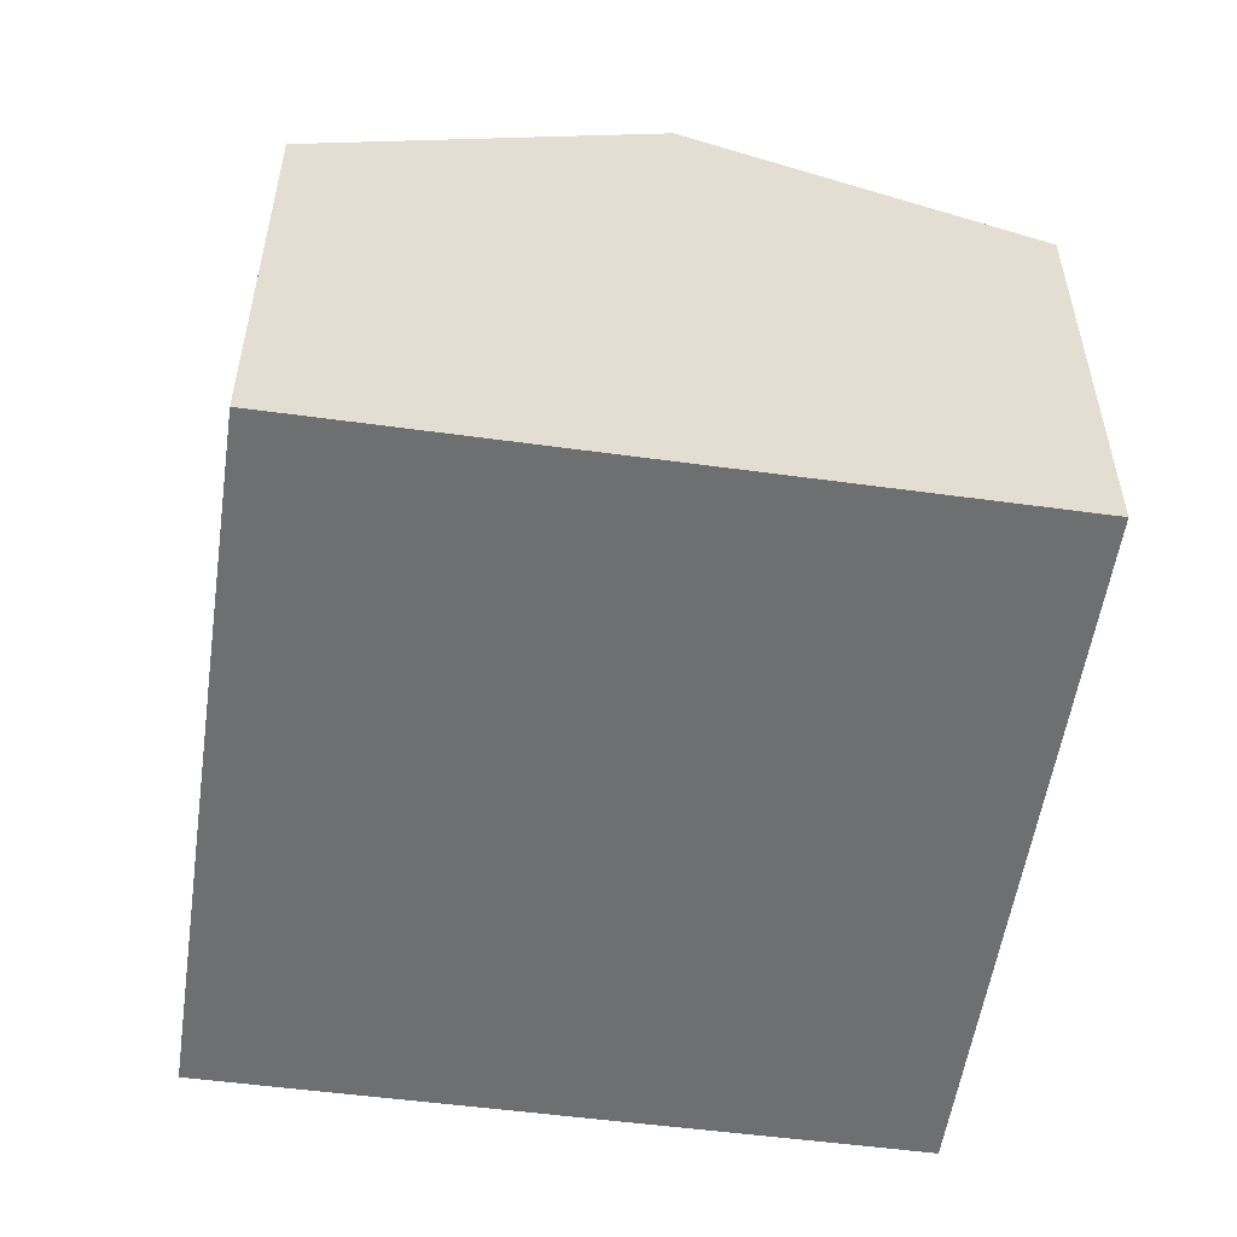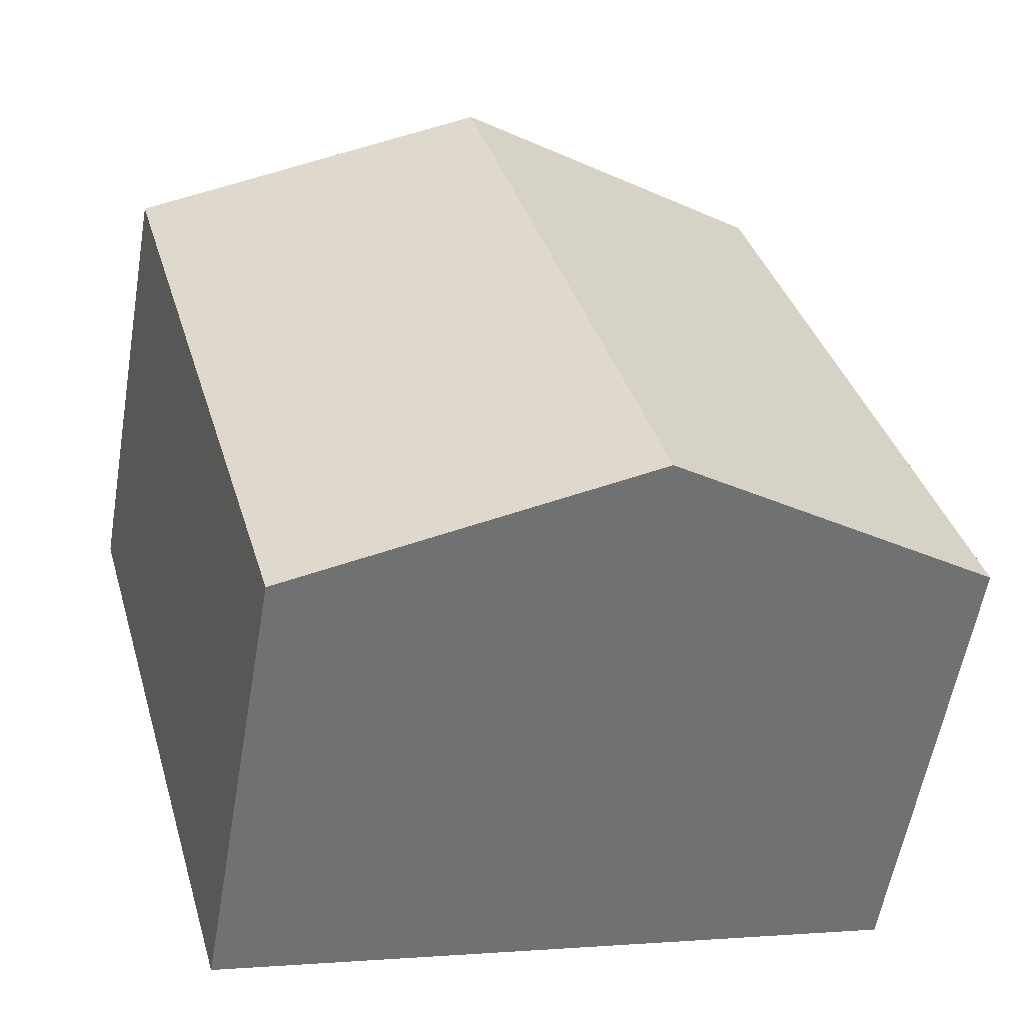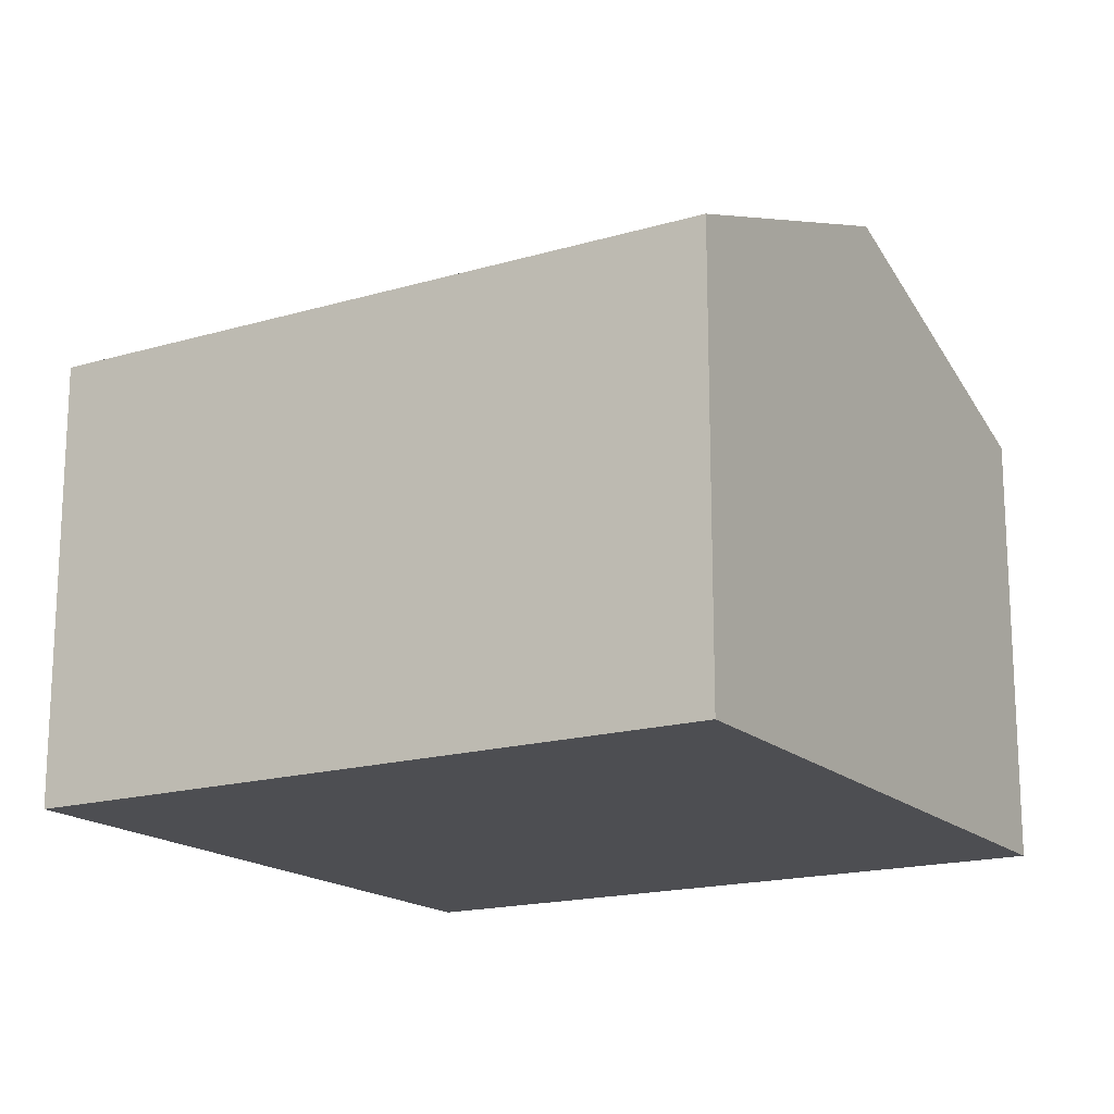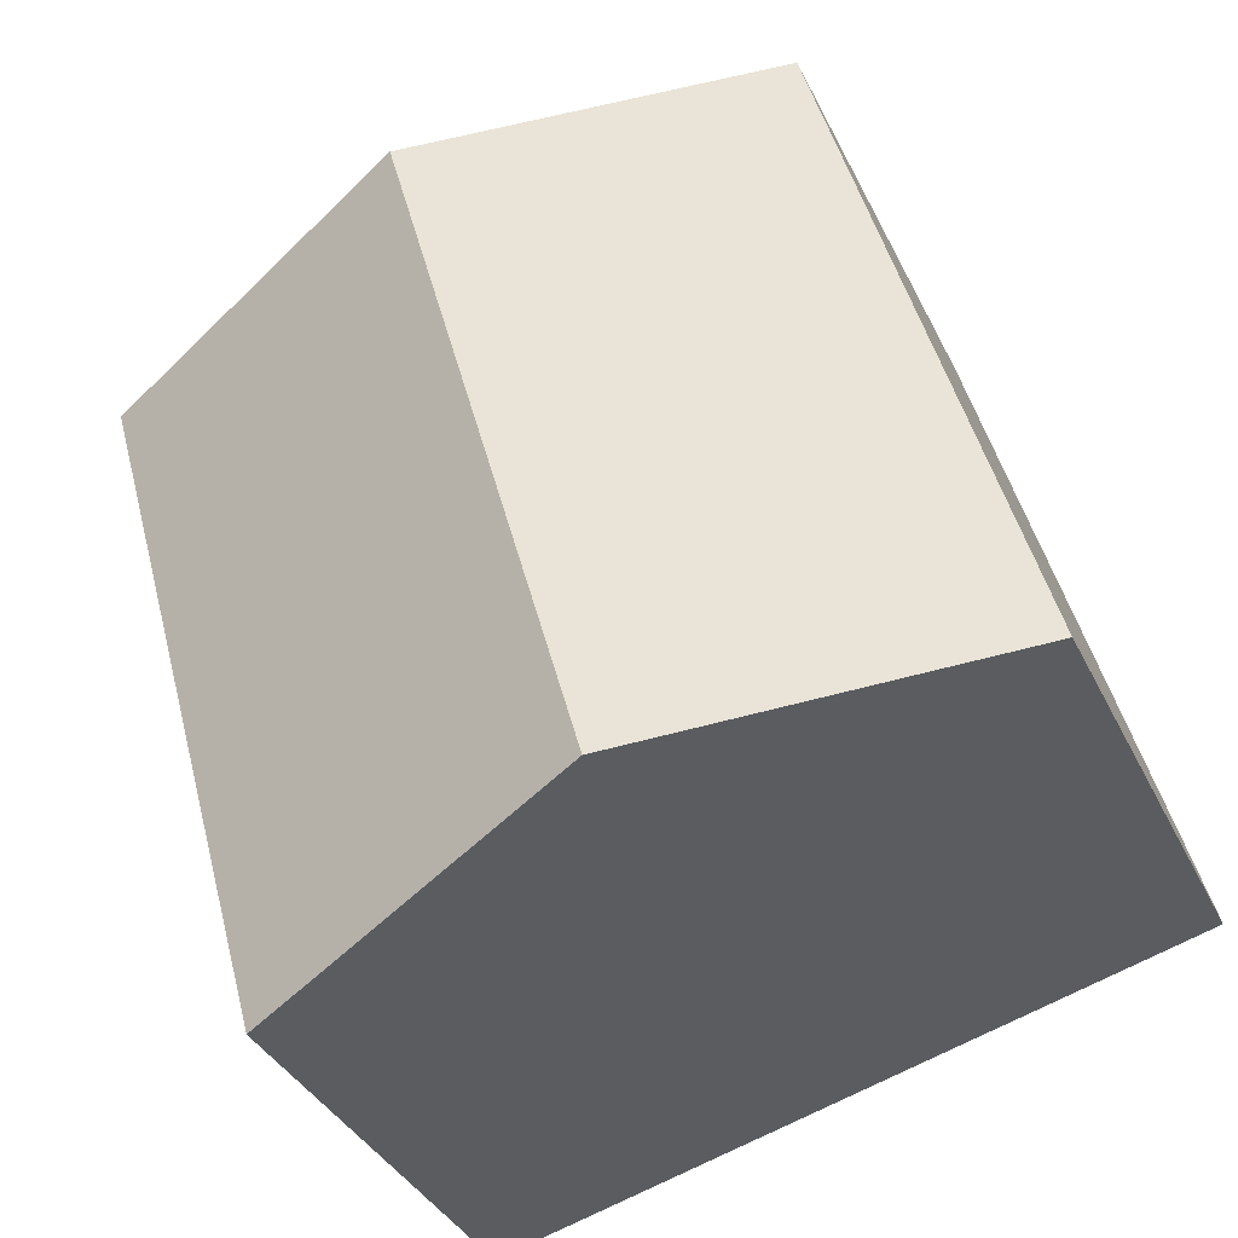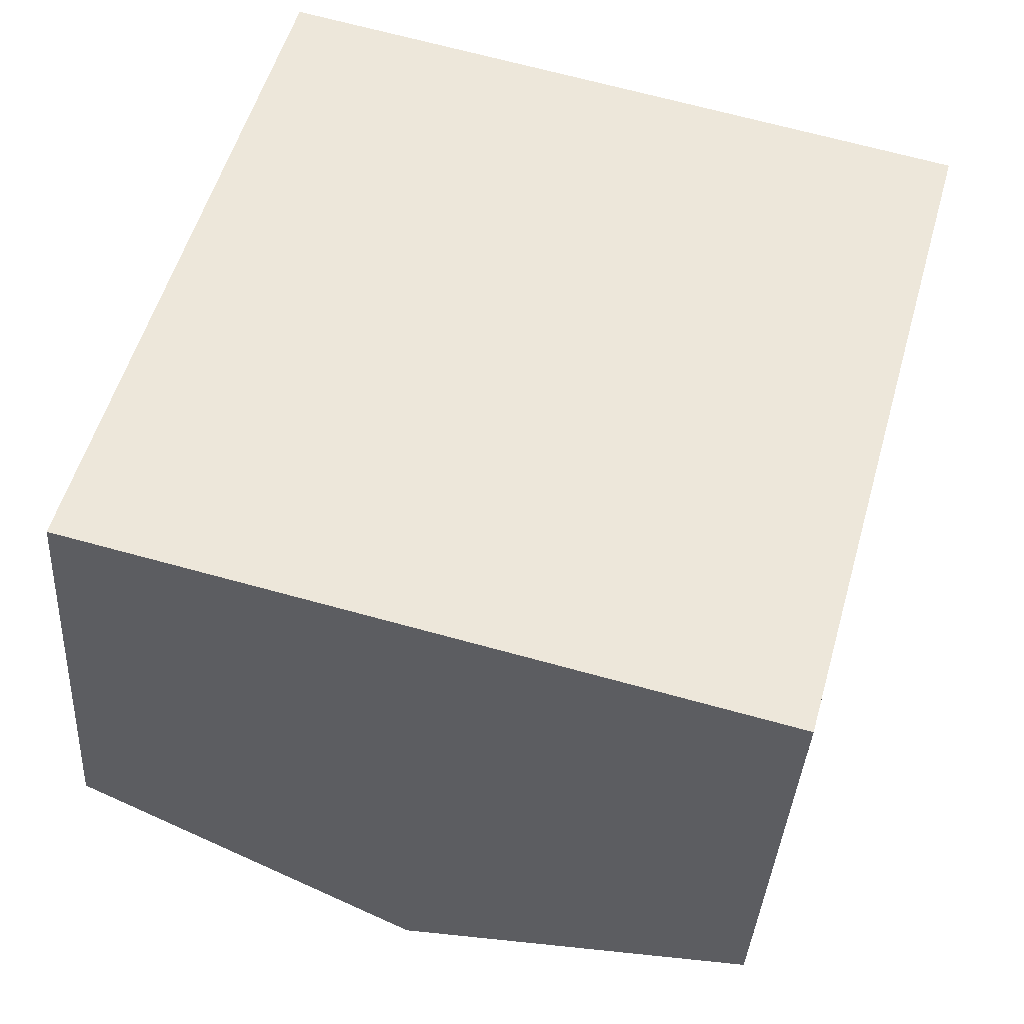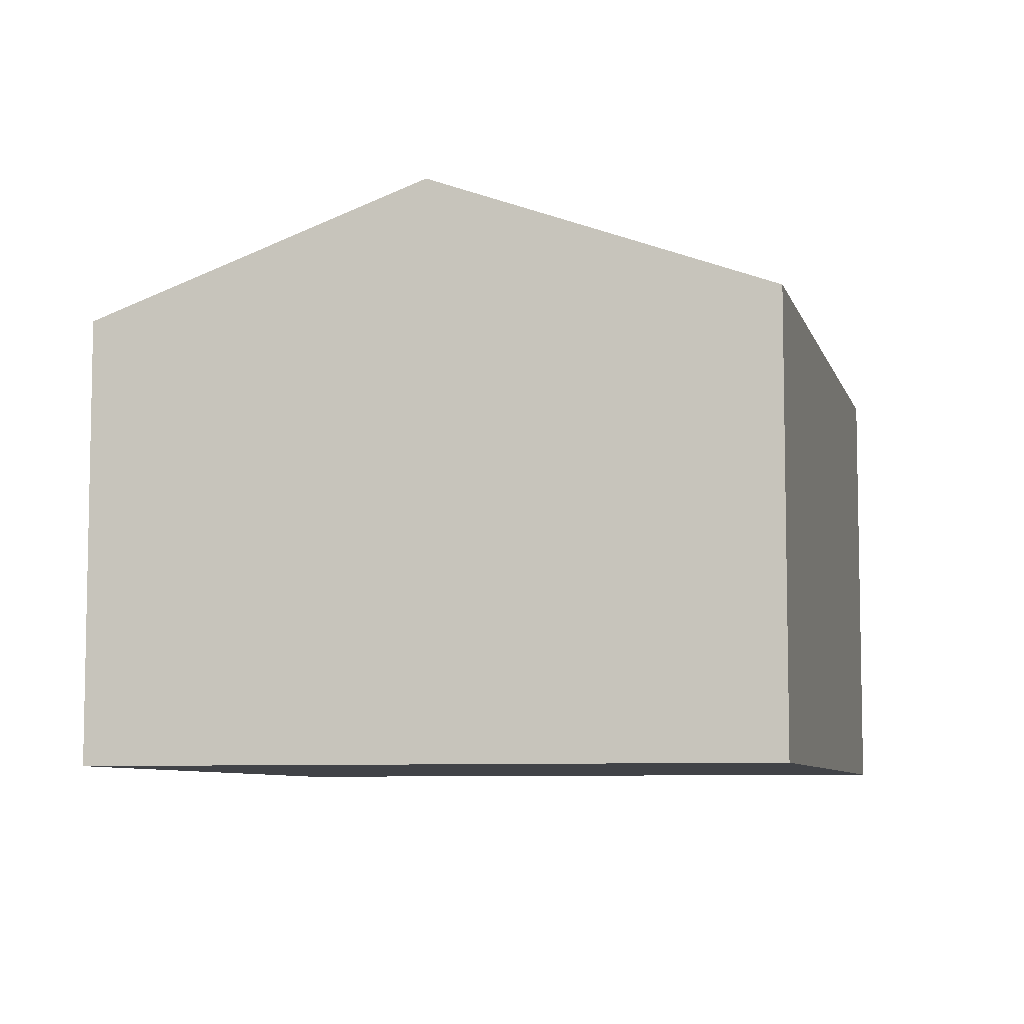
<metadata>
{"format":"obj","ext":"obj","renderer":"f3d","projection":"perspective","resolution":1024,"background":"white","views":[{"elev":-54.5,"azim":7.2,"up":"+Y"},{"elev":-57.6,"azim":170.3,"up":"+Z"},{"elev":-17.2,"azim":-44.0,"up":"+Y"},{"elev":-36.4,"azim":-156.7,"up":"+Z"},{"elev":-36.4,"azim":-3.4,"up":"+Z"},{"elev":-7.3,"azim":29.3,"up":"+Y"}]}
</metadata>
<code>
v  6.296 10.71 -1.715
v  3.547 8.362 12.83
v  9.836 10.71 11.09
v  3.306 8.362 11.96
v  0 8.362 5.12e-16
v  12.59 8.362 -3.429
v  16.12 8.362 9.351
v  3.547 -7.856e-16 12.83
v  9.836 -6.791e-16 11.09
v  16.12 -5.726e-16 9.351
v  12.59 2.1e-16 -3.429
v  6.296 1.05e-16 -1.715
v  0 0 0
v  3.306 -7.322e-16 11.96
g defaultobject
f 1 2 3
f 2 1 4
f 4 1 5
f 6 3 7
f 3 6 1
f 8 3 2
f 3 8 7
f 7 8 9
f 7 9 10
f 10 6 7
f 6 10 11
f 11 1 6
f 1 11 5
f 5 11 12
f 5 12 13
f 4 8 2
f 8 4 5
f 8 5 14
f 14 5 13
f 9 11 10
f 11 9 12
f 12 9 13
f 13 9 8
f 13 8 14

</code>
